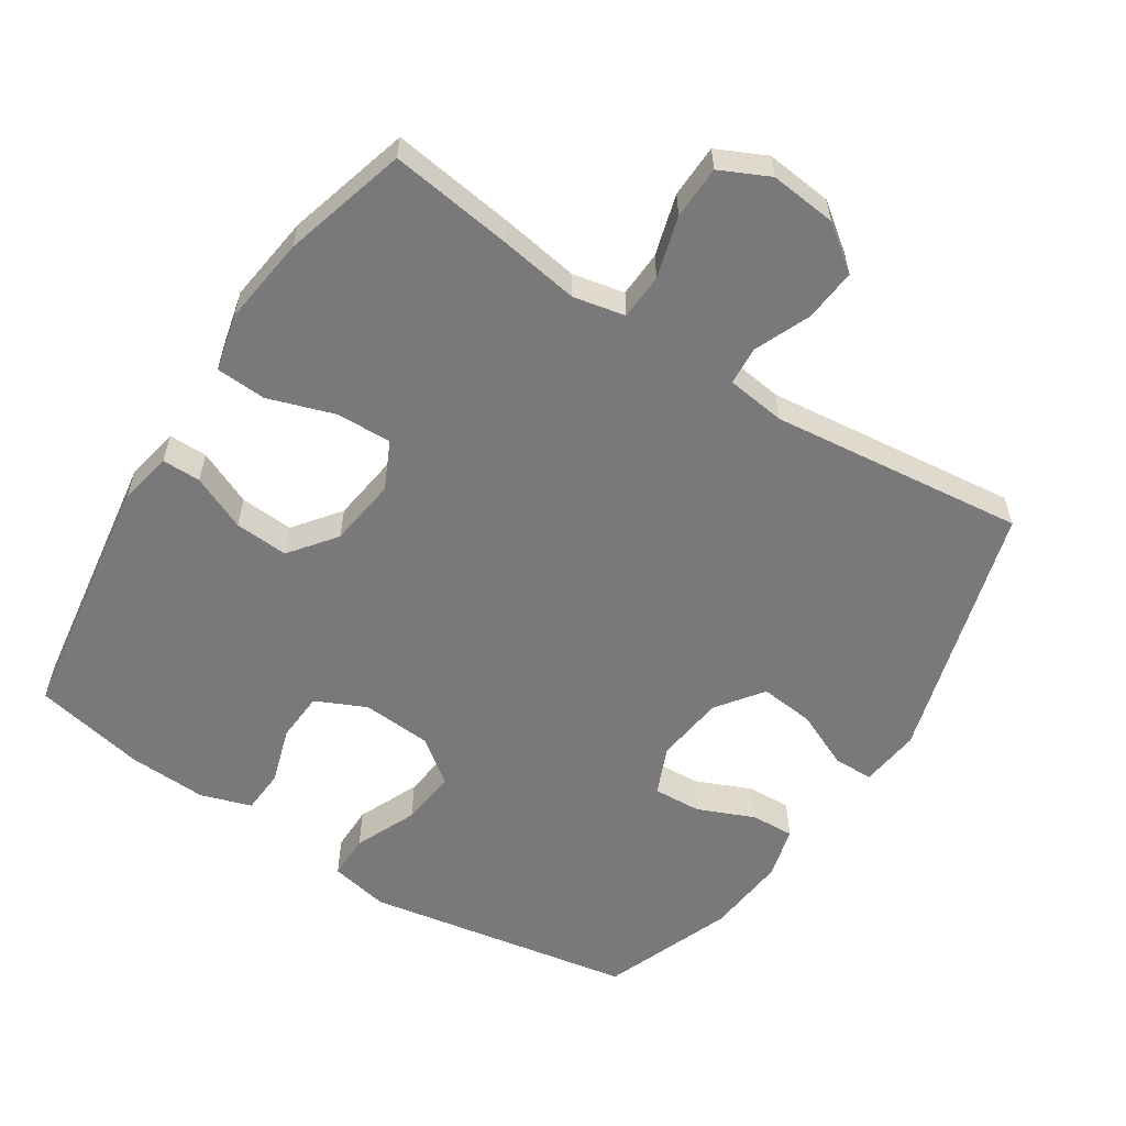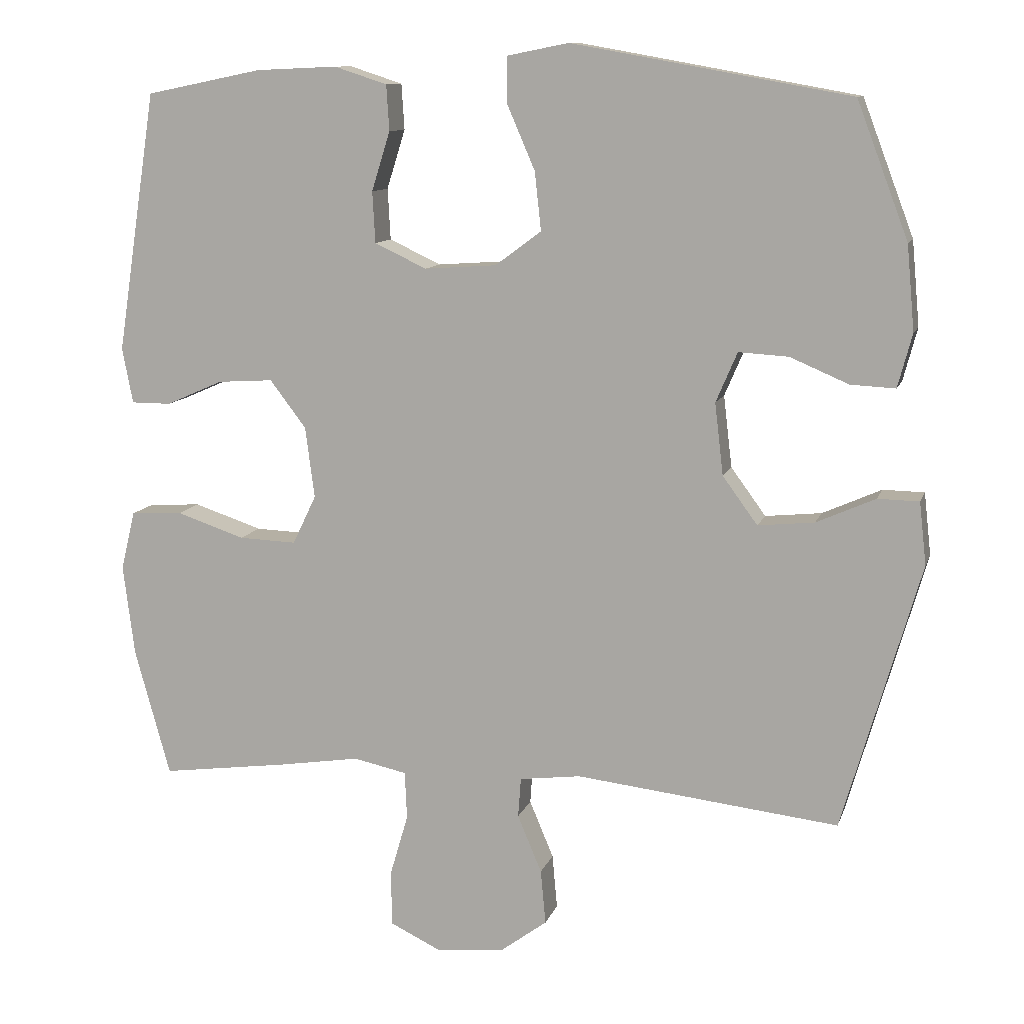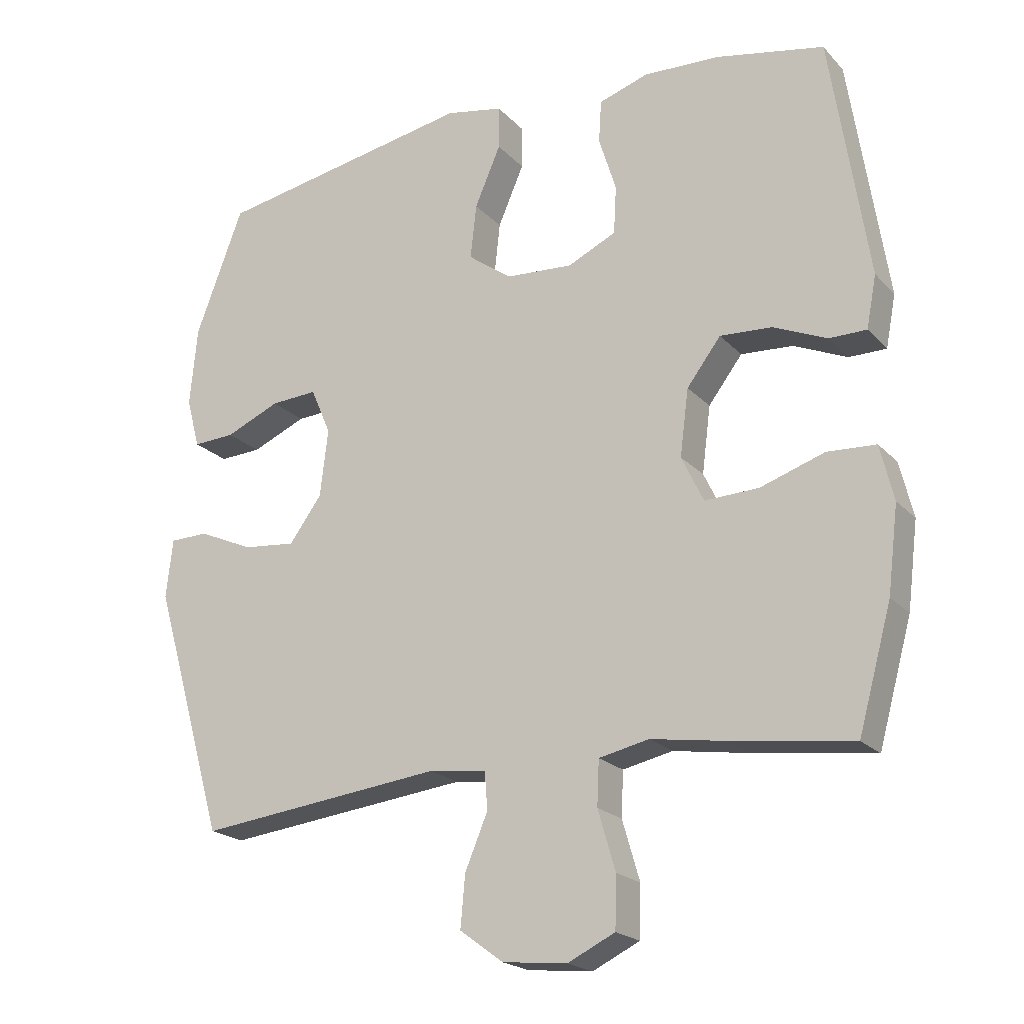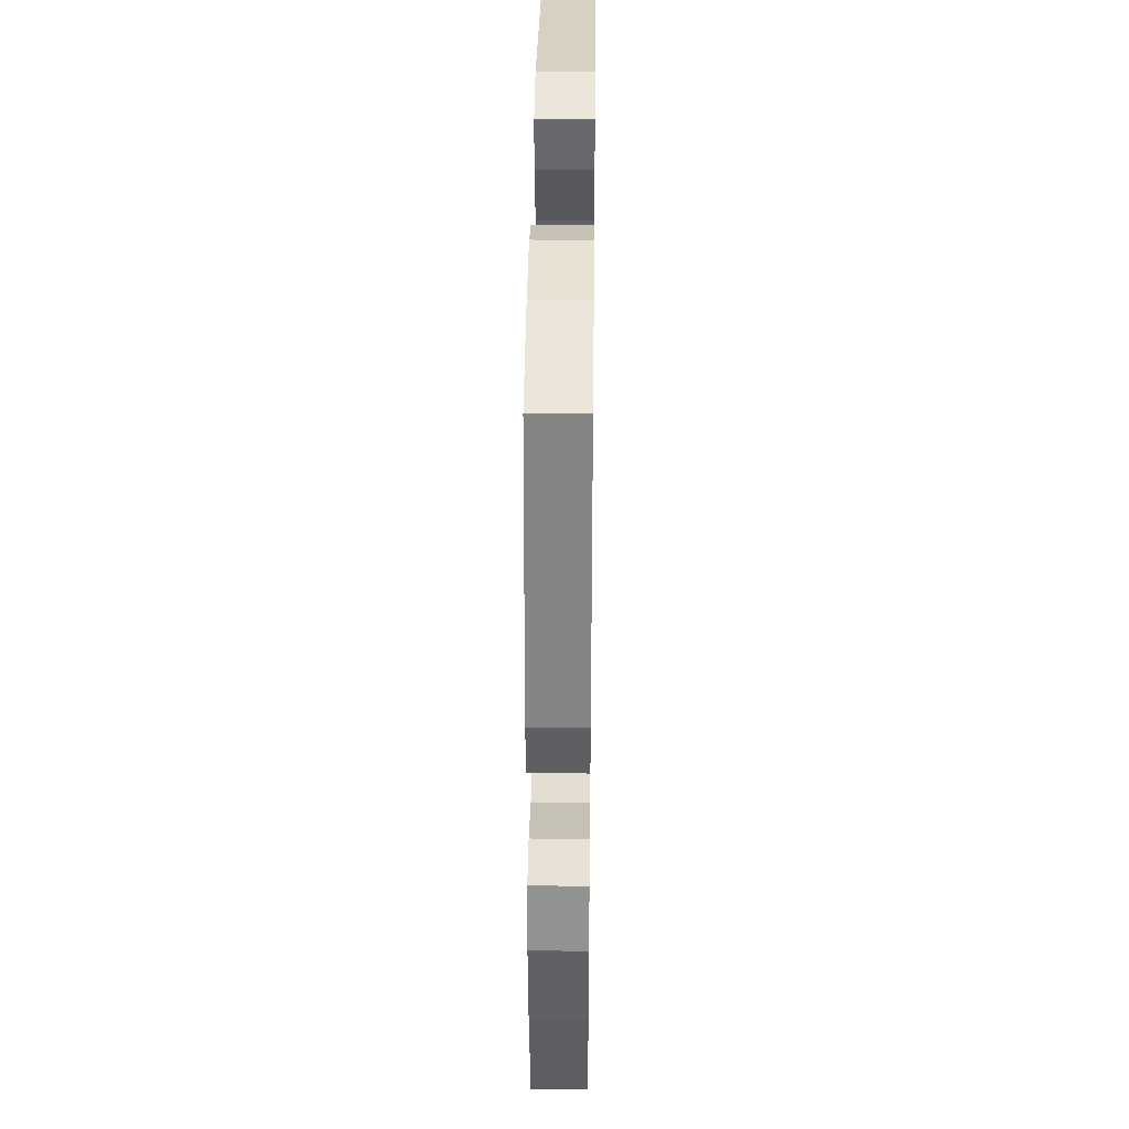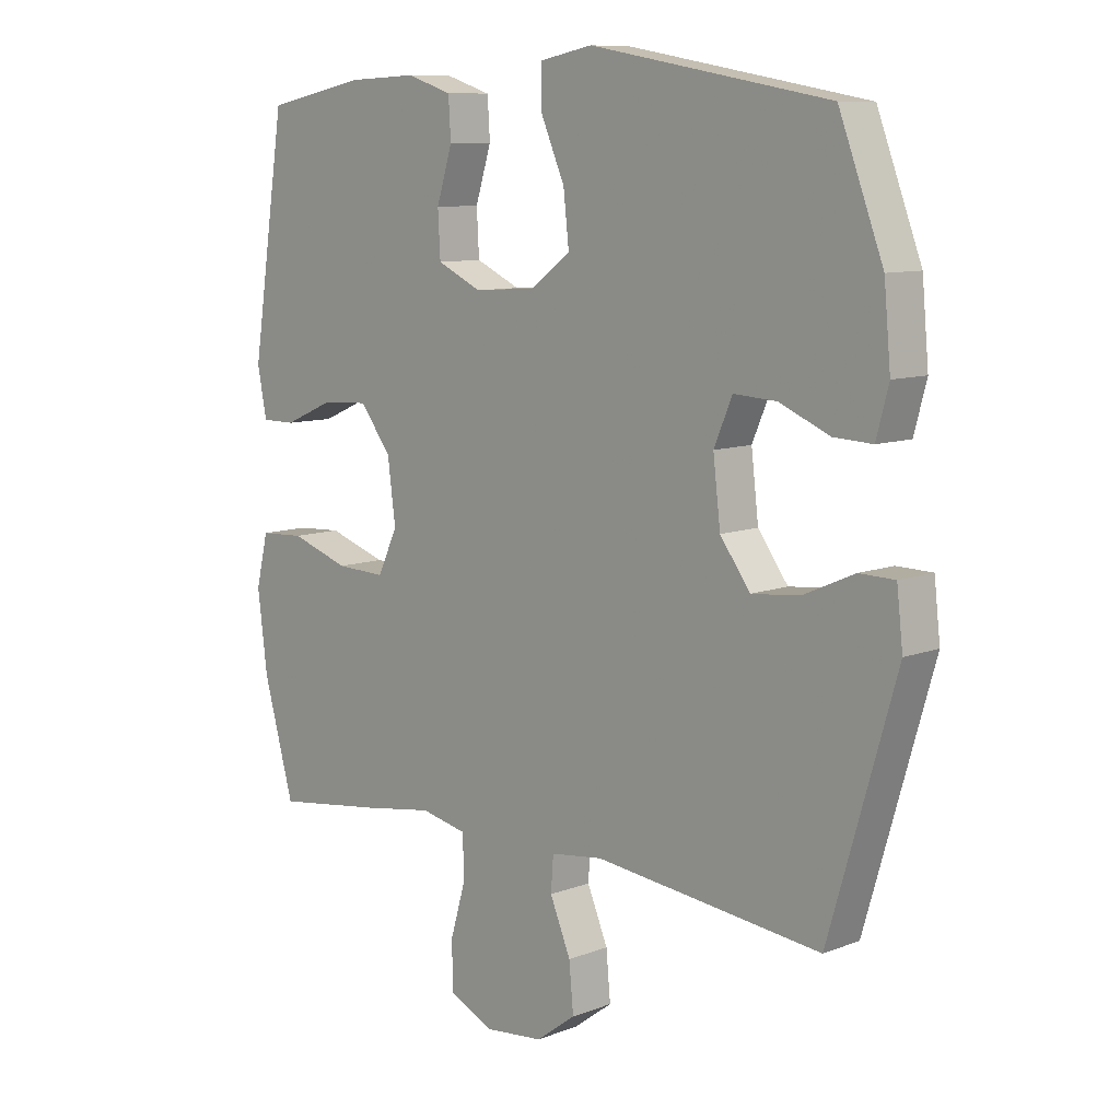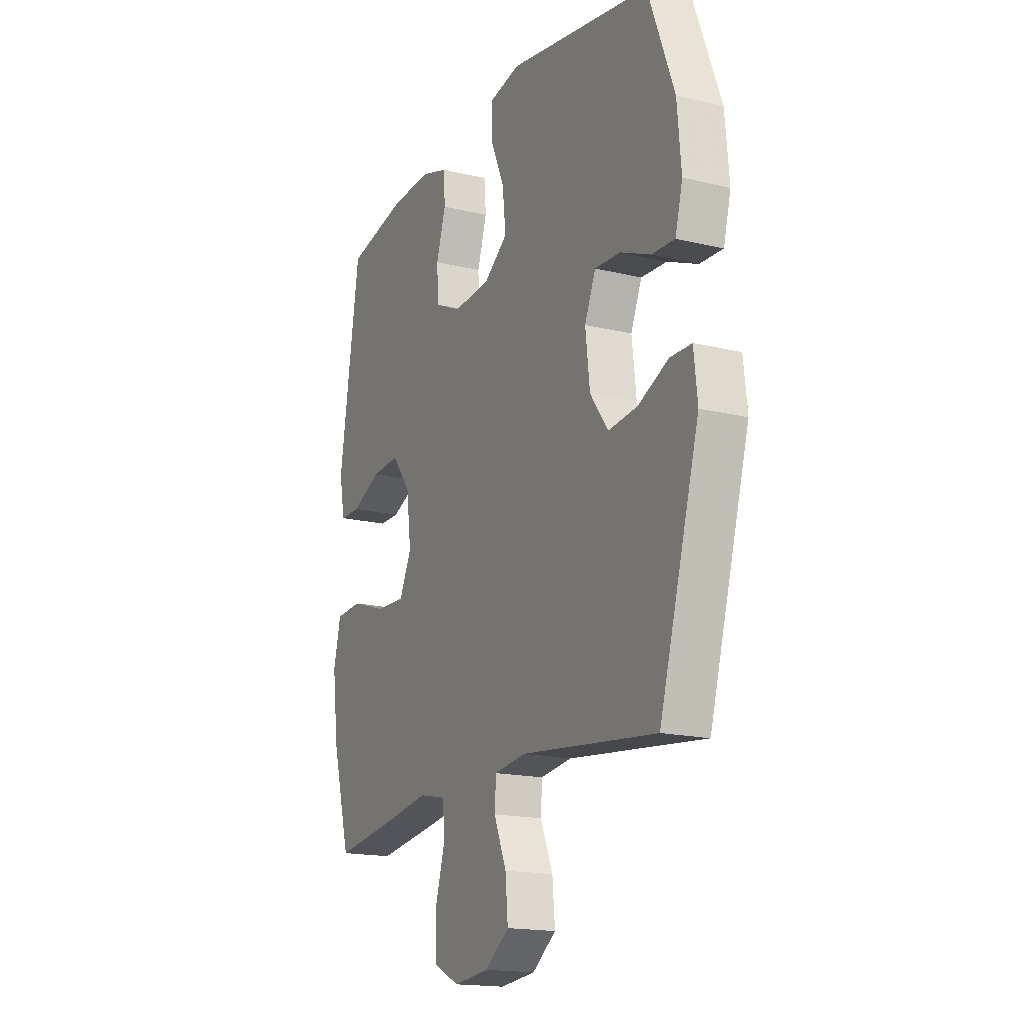
<metadata>
{"format":"obj","ext":"obj","renderer":"f3d","projection":"perspective","resolution":1024,"background":"white","views":[{"elev":-57.8,"azim":147.0,"up":"+Y"},{"elev":10.9,"azim":-165.1,"up":"+Z"},{"elev":-20.6,"azim":29.8,"up":"+Z"},{"elev":37.2,"azim":90.7,"up":"+Z"},{"elev":9.5,"azim":-134.9,"up":"+Z"},{"elev":-17.2,"azim":-115.8,"up":"+Z"}]}
</metadata>
<code>
v 0.5 0.07 -0.5
v 0.321 0.07 -0.476
v 0.206 0.07 -0.458
v 0.131 0.07 -0.474
v 0.128 0.07 -0.541
v 0.154 0.07 -0.63
v 0.152 0.07 -0.707
v 0.081 0.07 -0.741
v -0.016 0.07 -0.731
v -0.081 0.07 -0.683
v -0.074 0.07 -0.606
v -0.04 0.07 -0.525
v -0.044 0.07 -0.469
v -0.13 0.07 -0.458
v -0.5 0.07 -0.5
v -0.609 0.07 -0.124
v -0.599 0.07 -0.036
v -0.541 0.07 -0.035
v -0.458 0.07 -0.072
v -0.379 0.07 -0.08
v -0.33 0.07 -0.013
v -0.318 0.07 0.088
v -0.348 0.07 0.158
v -0.418 0.07 0.154
v -0.5 0.07 0.119
v -0.563 0.07 0.116
v -0.583 0.07 0.191
v -0.572 0.07 0.31
v -0.5 0.07 0.5
v -0.11 0.07 0.57
v -0.024 0.07 0.553
v -0.024 0.07 0.488
v -0.063 0.07 0.398
v -0.072 0.07 0.316
v -0.007 0.07 0.268
v 0.094 0.07 0.261
v 0.167 0.07 0.295
v 0.171 0.07 0.367
v 0.145 0.07 0.45
v 0.149 0.07 0.514
v 0.223 0.07 0.538
v 0.337 0.07 0.533
v 0.5 0.07 0.5
v 0.556 0.07 0.134
v 0.541 0.07 0.056
v 0.485 0.07 0.056
v 0.405 0.07 0.091
v 0.327 0.07 0.096
v 0.276 0.07 0.029
v 0.263 0.07 -0.071
v 0.296 0.07 -0.14
v 0.377 0.07 -0.137
v 0.473 0.07 -0.105
v 0.546 0.07 -0.109
v 0.566 0.07 -0.192
v 0.55 0.07 -0.32
v 0.5 0 -0.5
v 0.321 0 -0.476
v 0.206 0 -0.458
v 0.131 0 -0.474
v 0.128 0 -0.541
v 0.154 0 -0.63
v 0.152 0 -0.707
v 0.081 0 -0.741
v -0.016 0 -0.731
v -0.081 0 -0.683
v -0.074 0 -0.606
v -0.04 0 -0.525
v -0.044 0 -0.469
v -0.13 0 -0.458
v -0.5 0 -0.5
v -0.609 0 -0.124
v -0.599 0 -0.036
v -0.541 0 -0.035
v -0.458 0 -0.072
v -0.379 0 -0.08
v -0.33 0 -0.013
v -0.318 0 0.088
v -0.348 0 0.158
v -0.418 0 0.154
v -0.5 0 0.119
v -0.563 0 0.116
v -0.583 0 0.191
v -0.572 0 0.31
v -0.5 0 0.5
v -0.11 0 0.57
v -0.024 0 0.553
v -0.024 0 0.488
v -0.063 0 0.398
v -0.072 0 0.316
v -0.007 0 0.268
v 0.094 0 0.261
v 0.167 0 0.295
v 0.171 0 0.367
v 0.145 0 0.45
v 0.149 0 0.514
v 0.223 0 0.538
v 0.337 0 0.533
v 0.5 0 0.5
v 0.556 0 0.134
v 0.541 0 0.056
v 0.485 0 0.056
v 0.405 0 0.091
v 0.327 0 0.096
v 0.276 0 0.029
v 0.263 0 -0.071
v 0.296 0 -0.14
v 0.377 0 -0.137
v 0.473 0 -0.105
v 0.546 0 -0.109
v 0.566 0 -0.192
v 0.55 0 -0.32
f 1 2 3
f 56 1 3
f 55 56 3
f 54 55 3
f 53 54 3
f 52 53 3
f 51 52 3 4
f 50 51 4
f 49 50 4
f 45 46 47
f 44 45 47
f 43 44 47
f 42 43 47
f 41 42 47
f 40 41 47
f 39 40 47
f 38 39 47
f 37 38 47 48
f 36 37 48 49
f 31 32 33
f 30 31 33
f 29 30 33
f 28 29 33
f 27 28 33
f 26 27 33
f 25 26 33
f 24 25 33
f 23 24 33 34
f 22 23 34 35
f 17 18 19
f 16 17 19
f 15 16 19
f 14 15 19
f 13 14 19 20
f 10 11 12
f 9 10 12
f 8 9 12
f 7 8 12
f 6 7 12
f 5 6 12
f 4 5 12 13
f 49 4 13
f 36 49 13
f 35 36 13
f 22 35 13
f 21 22 13
f 13 20 21
f 59 58 57
f 59 57 112
f 59 112 111
f 59 111 110
f 59 110 109
f 59 109 108
f 60 59 108 107
f 60 107 106
f 60 106 105
f 103 102 101
f 103 101 100
f 103 100 99
f 103 99 98
f 103 98 97
f 103 97 96
f 103 96 95
f 103 95 94
f 104 103 94 93
f 105 104 93 92
f 89 88 87
f 89 87 86
f 89 86 85
f 89 85 84
f 89 84 83
f 89 83 82
f 89 82 81
f 89 81 80
f 90 89 80 79
f 91 90 79 78
f 75 74 73
f 75 73 72
f 75 72 71
f 75 71 70
f 76 75 70 69
f 68 67 66
f 68 66 65
f 68 65 64
f 68 64 63
f 68 63 62
f 68 62 61
f 69 68 61 60
f 69 60 105
f 69 105 92
f 69 92 91
f 69 91 78
f 69 78 77
f 77 76 69
f 1 57 58 2
f 2 58 59 3
f 3 59 60 4
f 4 60 61 5
f 5 61 62 6
f 6 62 63 7
f 7 63 64 8
f 8 64 65 9
f 9 65 66 10
f 10 66 67 11
f 11 67 68 12
f 12 68 69 13
f 13 69 70 14
f 14 70 71 15
f 15 71 72 16
f 16 72 73 17
f 17 73 74 18
f 18 74 75 19
f 19 75 76 20
f 20 76 77 21
f 21 77 78 22
f 22 78 79 23
f 23 79 80 24
f 24 80 81 25
f 25 81 82 26
f 26 82 83 27
f 27 83 84 28
f 28 84 85 29
f 29 85 86 30
f 30 86 87 31
f 31 87 88 32
f 32 88 89 33
f 33 89 90 34
f 34 90 91 35
f 35 91 92 36
f 36 92 93 37
f 37 93 94 38
f 38 94 95 39
f 39 95 96 40
f 40 96 97 41
f 41 97 98 42
f 42 98 99 43
f 43 99 100 44
f 44 100 101 45
f 45 101 102 46
f 46 102 103 47
f 47 103 104 48
f 48 104 105 49
f 49 105 106 50
f 50 106 107 51
f 51 107 108 52
f 52 108 109 53
f 53 109 110 54
f 54 110 111 55
f 55 111 112 56
f 56 112 57 1

</code>
